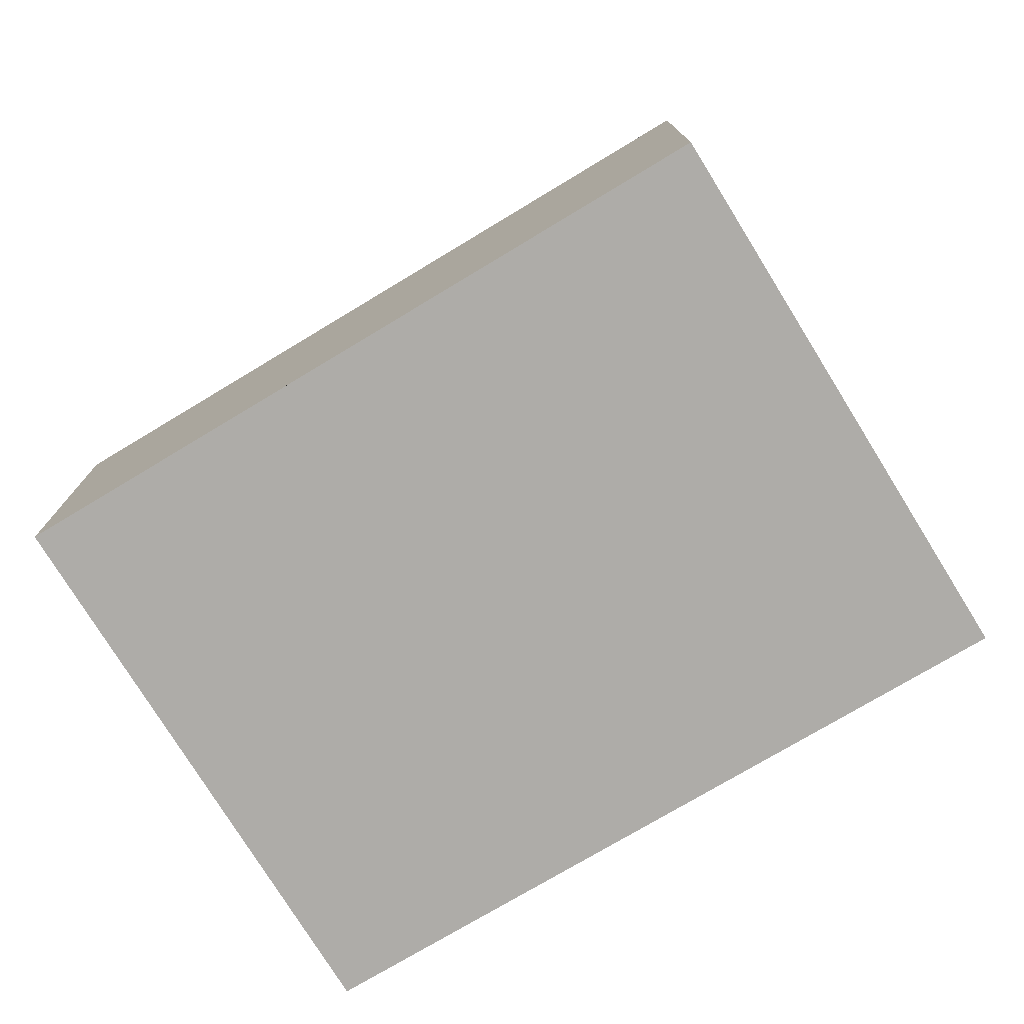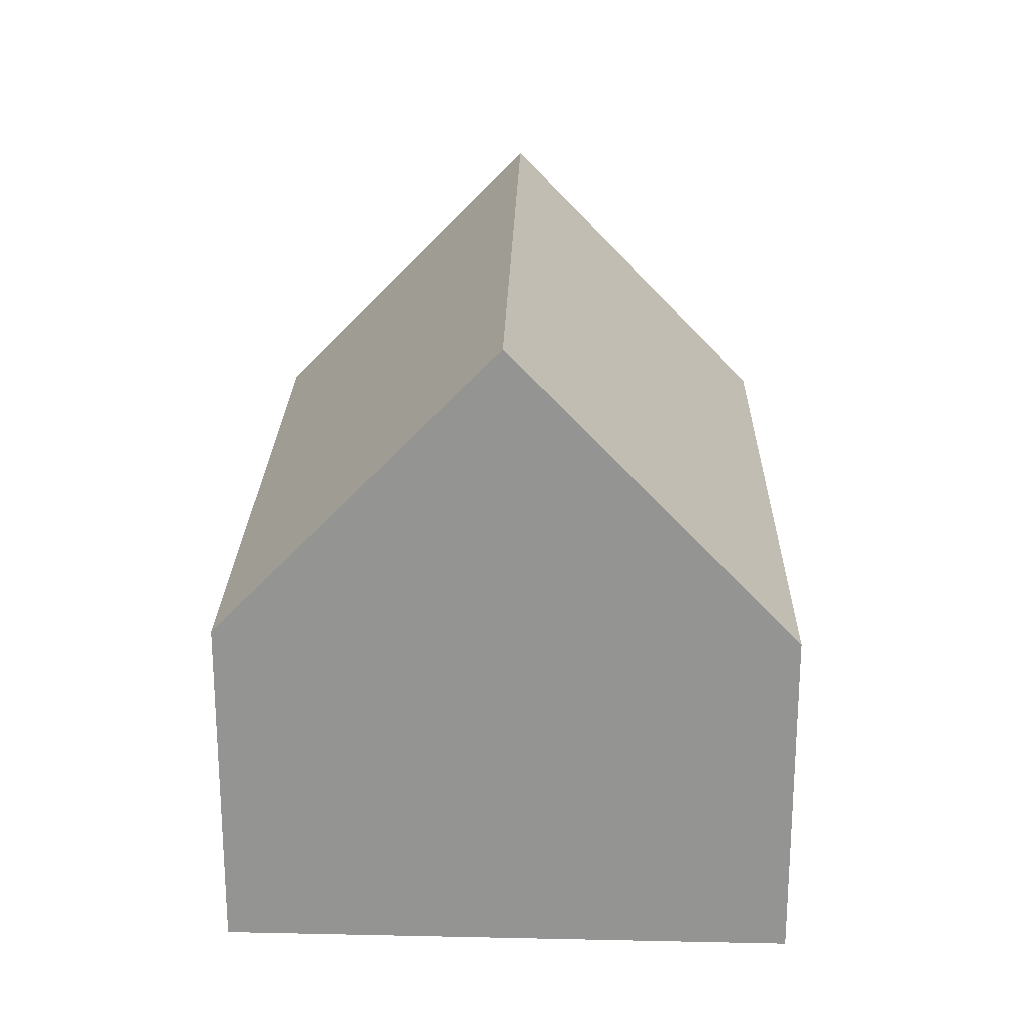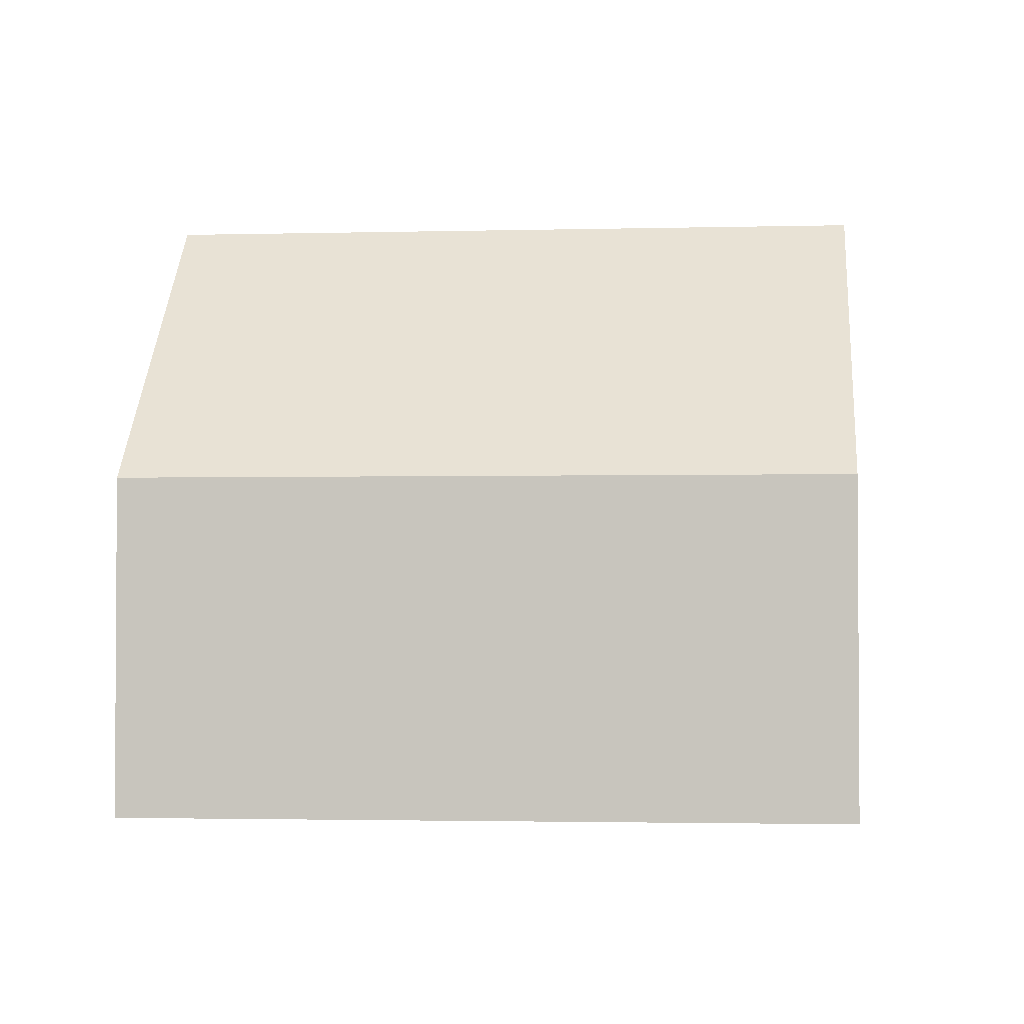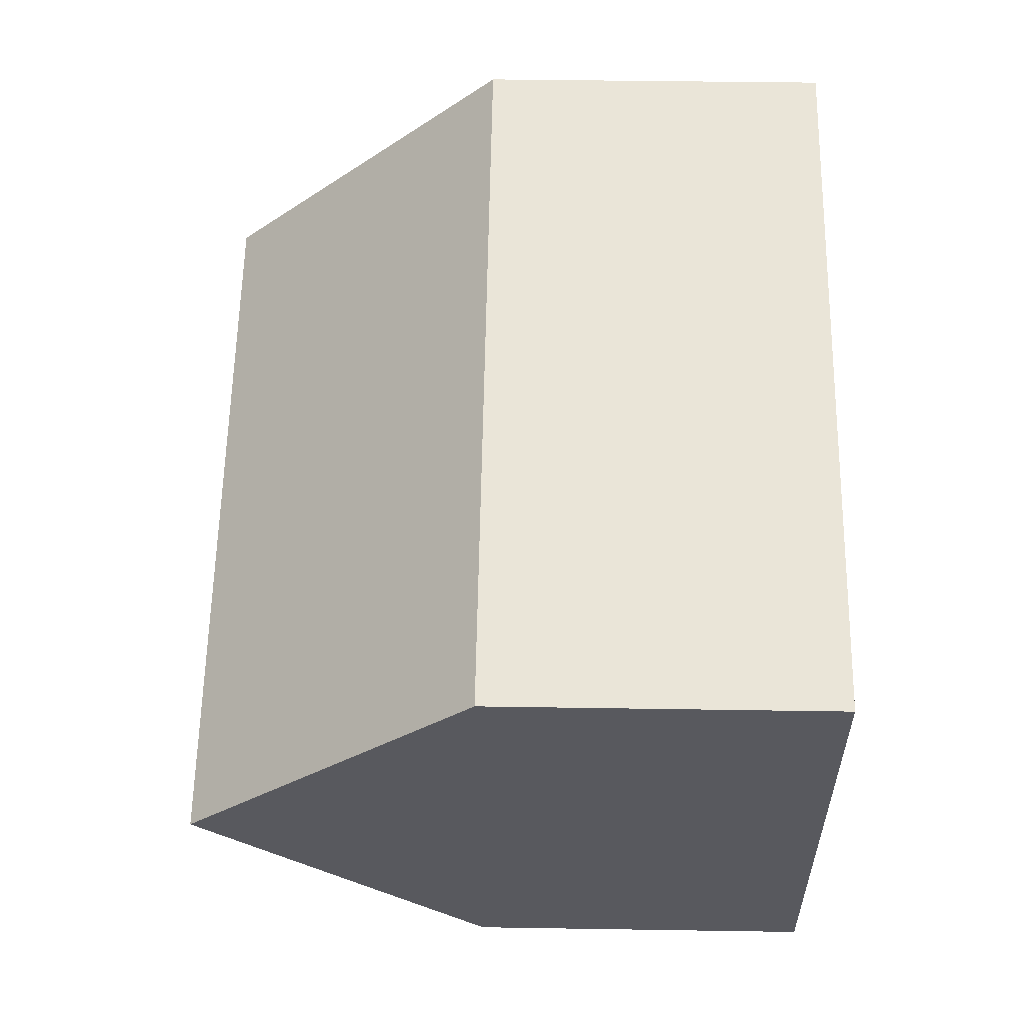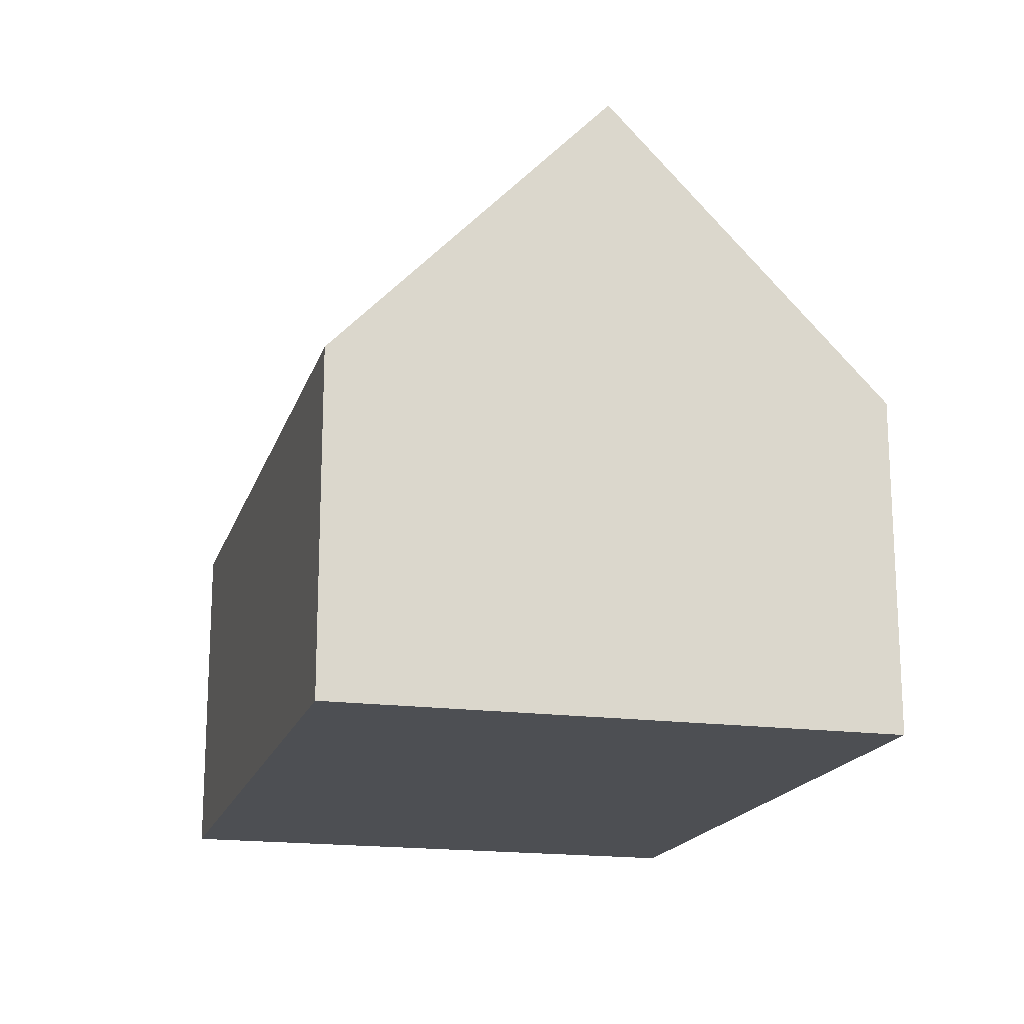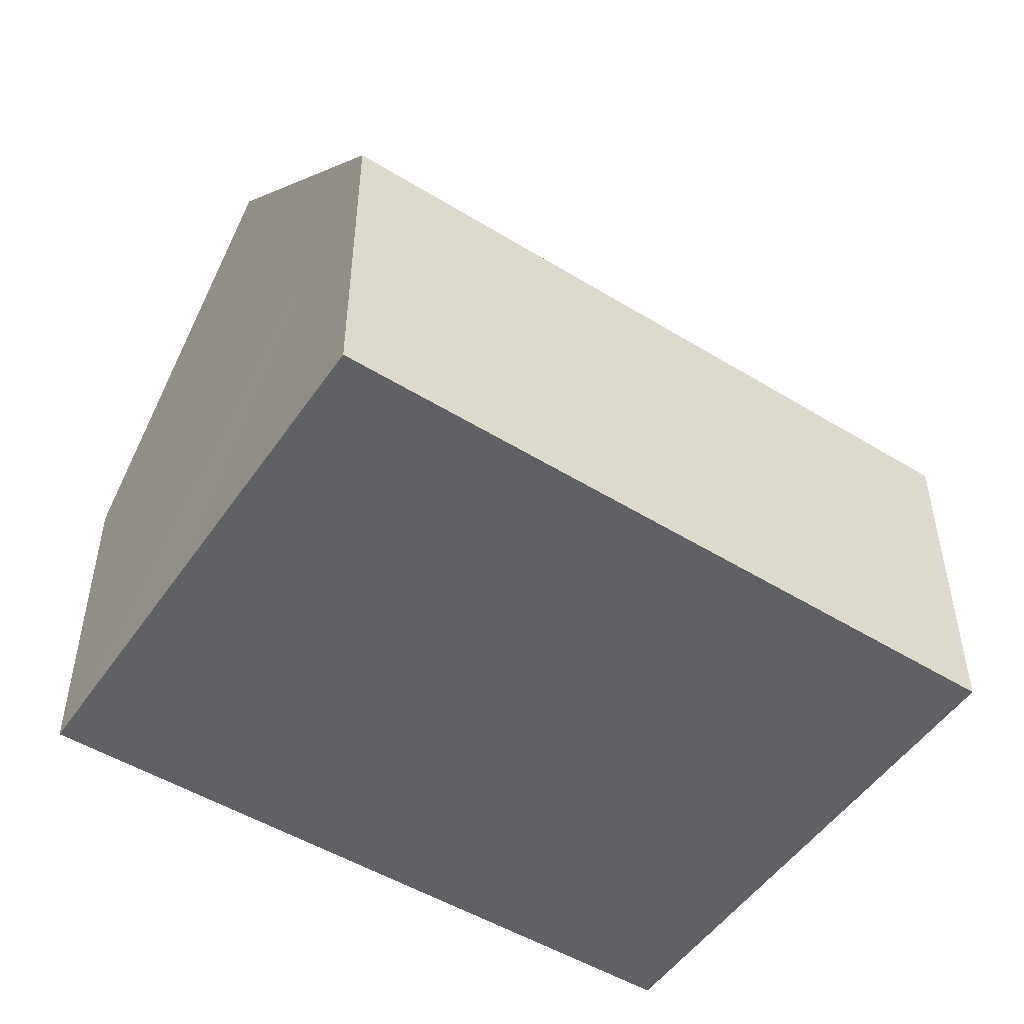
<metadata>
{"format":"obj","ext":"obj","renderer":"f3d","projection":"perspective","resolution":1024,"background":"white","views":[{"elev":-76.9,"azim":13.7,"up":"+Y"},{"elev":22.8,"azim":74.1,"up":"+Y"},{"elev":-2.2,"azim":-12.1,"up":"+Y"},{"elev":41.6,"azim":-88.9,"up":"+Z"},{"elev":-18.0,"azim":57.5,"up":"+Y"},{"elev":-50.1,"azim":128.8,"up":"+Y"}]}
</metadata>
<code>
v  2.972 5.83 -9.085
v  13.46 10.73 -0.822
v  14.97 5.732 -5.44
v  2.467 7.503 -7.541
v  1.492 10.73 -4.559
v  2.467 5.793 0.77
v  0 5.793 3.547e-16
v  11.98 5.793 3.739
v  0 0 0
v  11.98 -2.289e-16 3.739
v  2.467 -4.715e-17 0.77
v  13.46 5.033e-17 -0.822
v  14.97 3.331e-16 -5.44
v  2.972 5.563e-16 -9.085
v  2.467 4.618e-16 -7.541
v  1.492 2.792e-16 -4.559
g defaultobject
f 1 2 3
f 2 1 4
f 2 4 5
f 6 5 7
f 5 6 2
f 2 6 8
f 9 6 7
f 6 9 8
f 8 9 10
f 10 9 11
f 8 3 2
f 3 8 10
f 3 10 12
f 3 12 13
f 3 14 1
f 14 3 13
f 4 7 5
f 7 4 1
f 7 1 14
f 7 14 15
f 7 15 16
f 7 16 9
f 11 12 10
f 12 11 9
f 12 9 16
f 12 16 13
f 13 16 15
f 13 15 14

</code>
